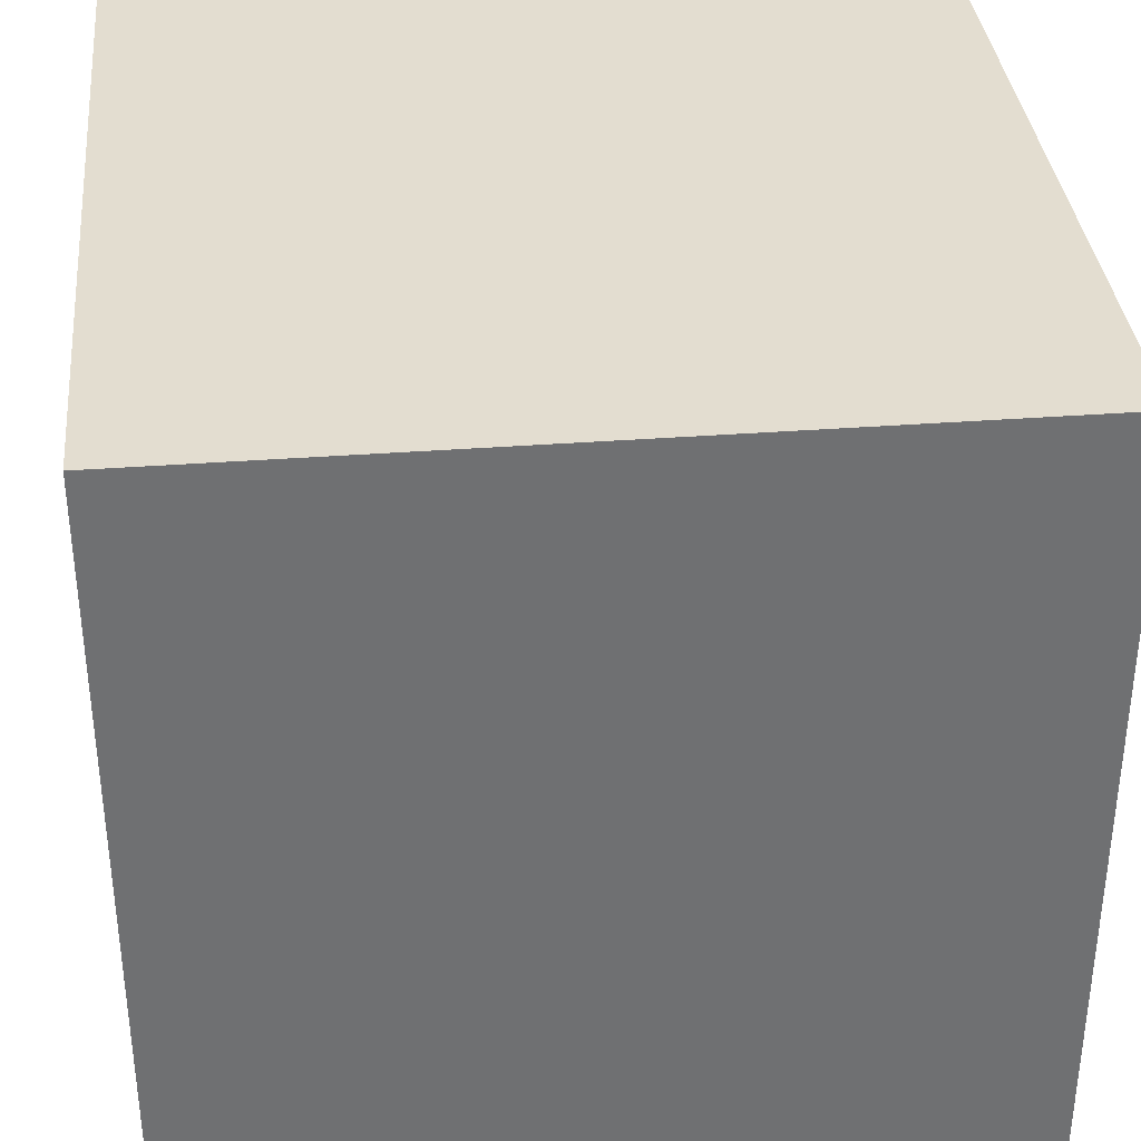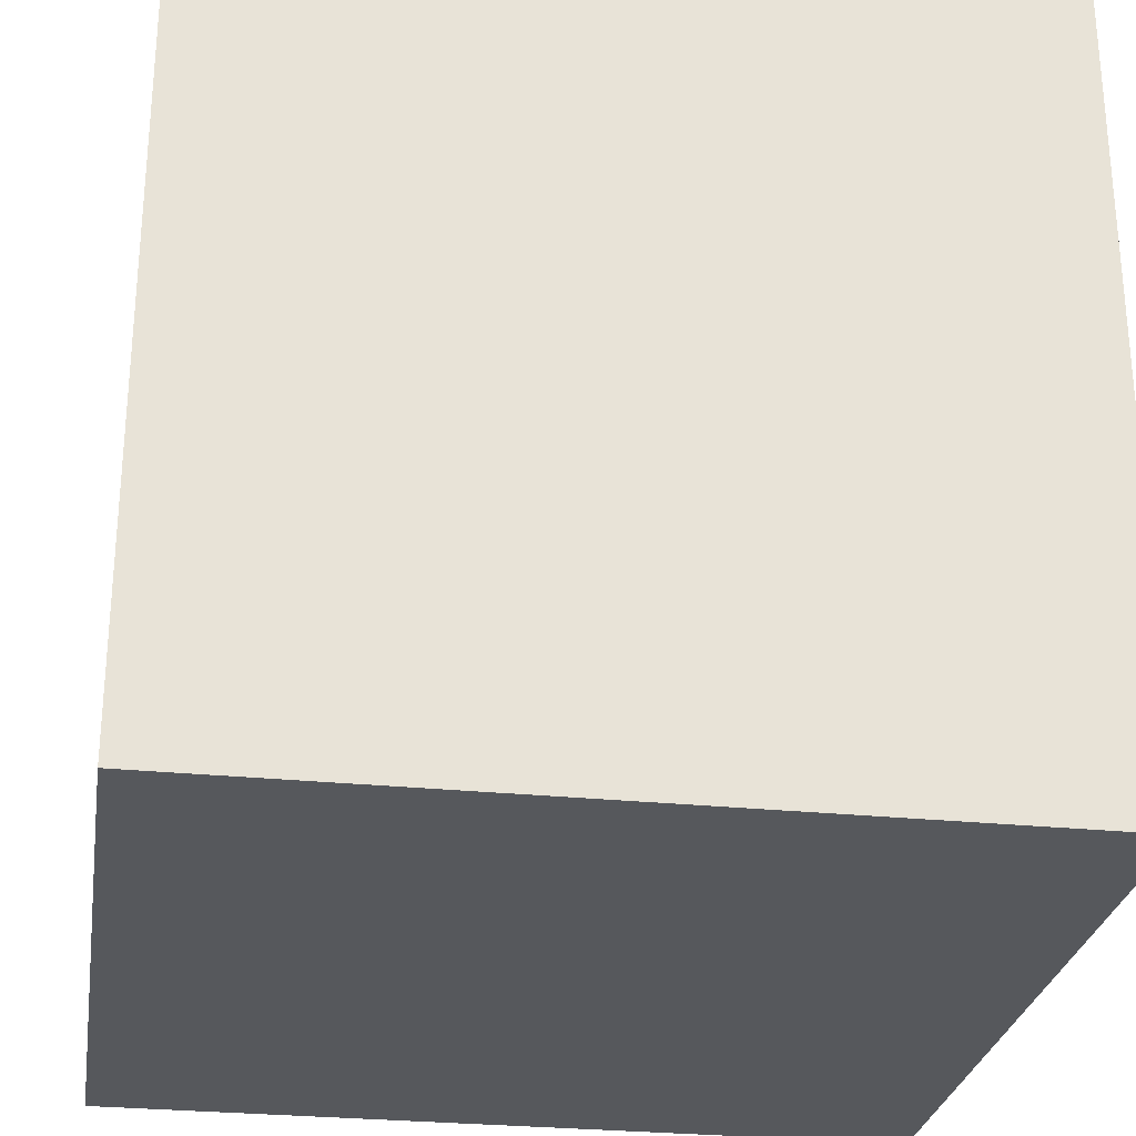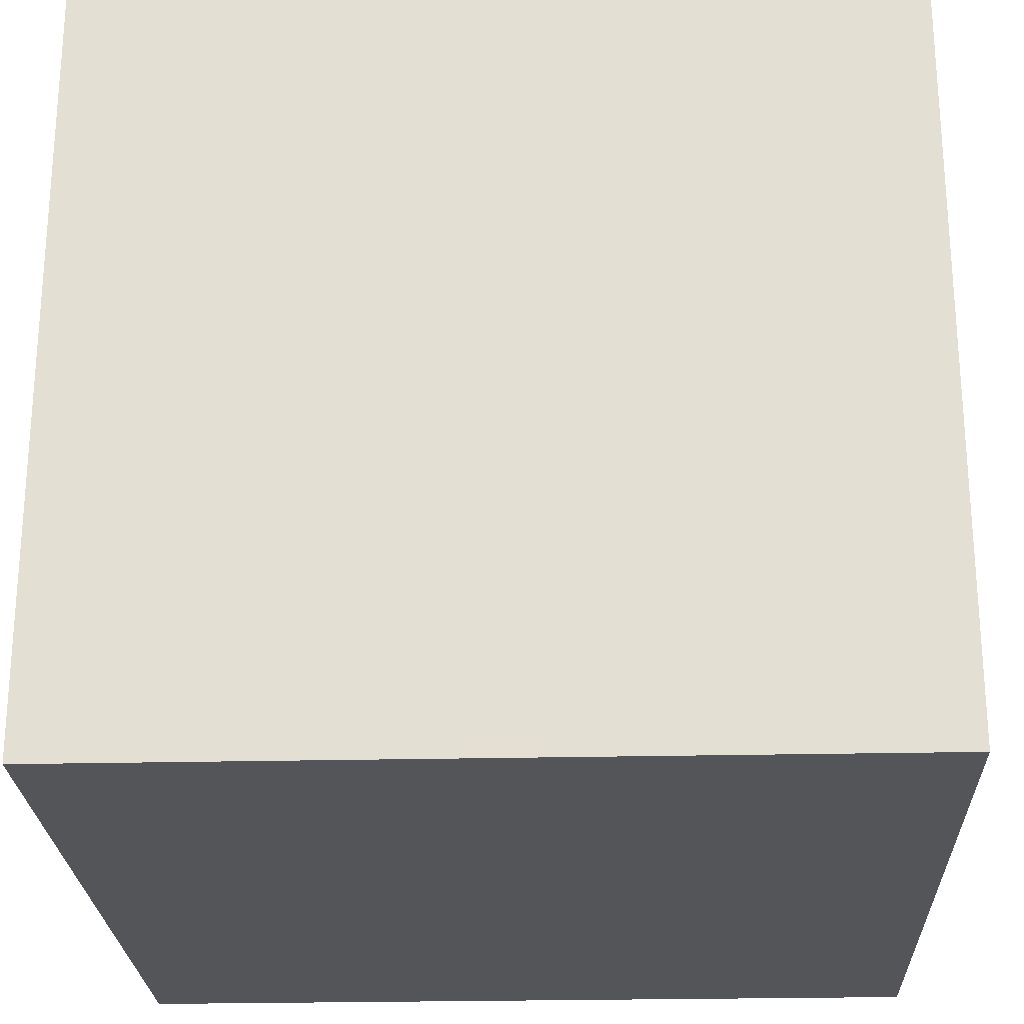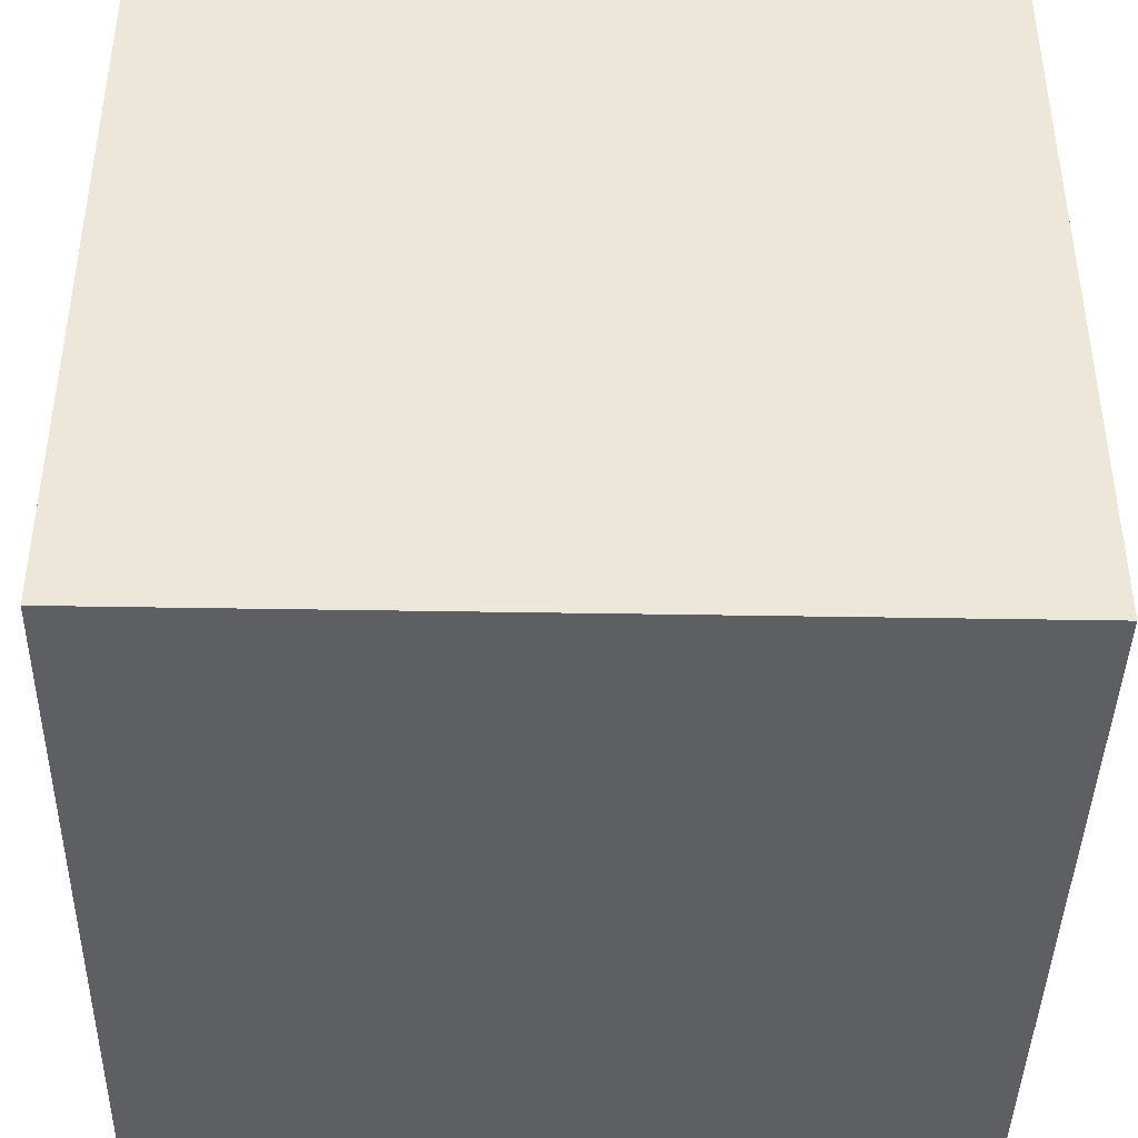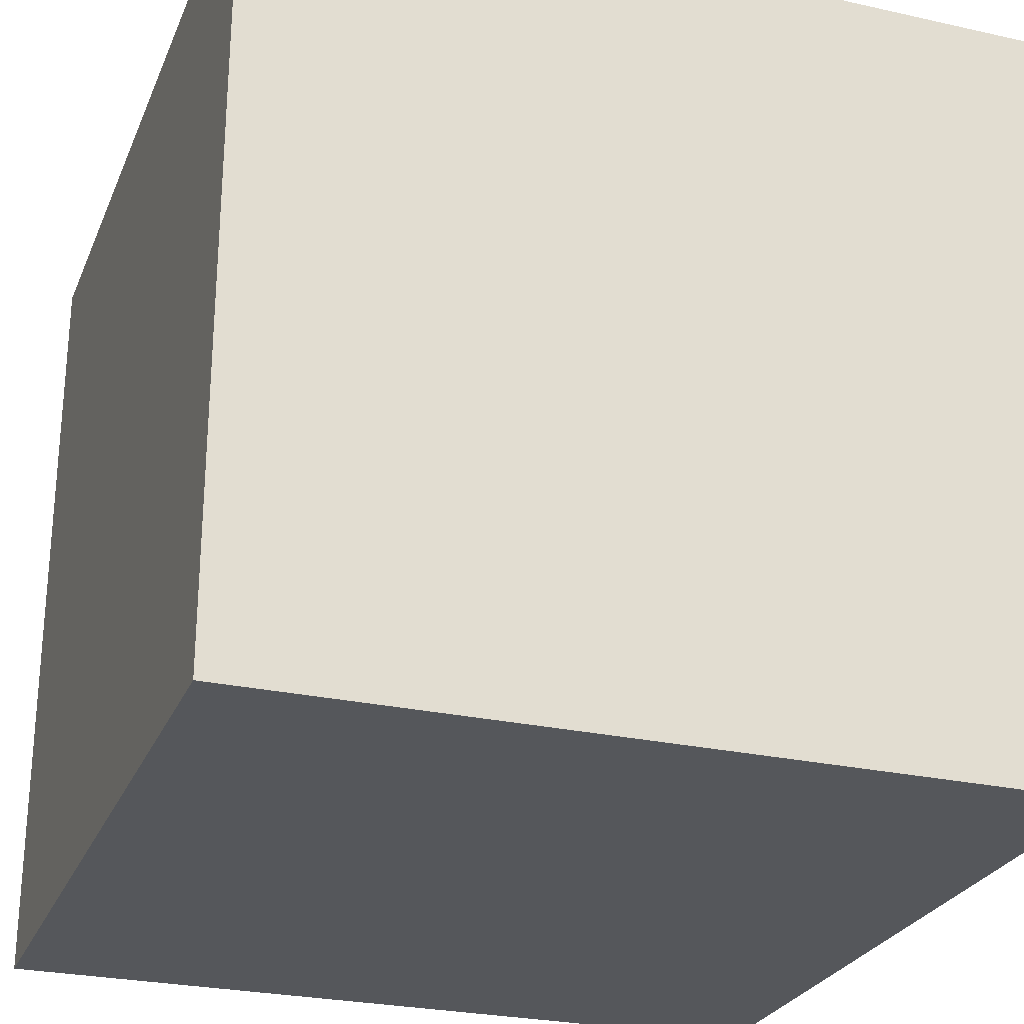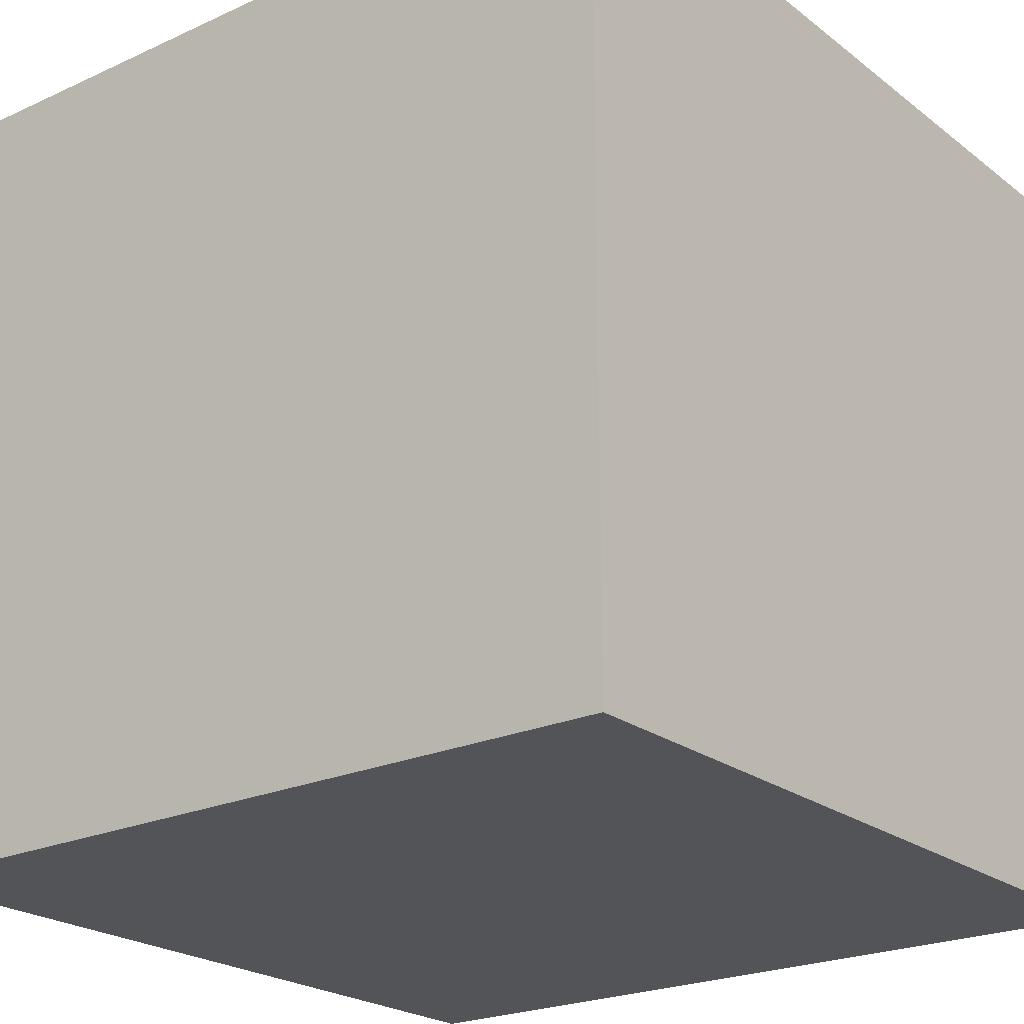
<metadata>
{"format":"obj","ext":"obj","renderer":"f3d","projection":"perspective","resolution":1024,"background":"white","views":[{"elev":35.6,"azim":174.3,"up":"+Z"},{"elev":-27.7,"azim":171.1,"up":"+Y"},{"elev":-24.4,"azim":92.2,"up":"+Y"},{"elev":-41.8,"azim":-1.2,"up":"+Y"},{"elev":-26.6,"azim":70.7,"up":"+Z"},{"elev":-22.8,"azim":38.0,"up":"+Z"}]}
</metadata>
<code>
o cube
v 1 1 1
v 1 1 -0
v 1 0 1
v 1 -0 0
v 0 1 -0
v 0 1 1
v 0 -0 -0
v 0 0 1
f 4 7 5 2
f 3 4 2 1
f 8 3 1 6
f 7 8 6 5
f 6 1 2 5
f 7 4 3 8

</code>
